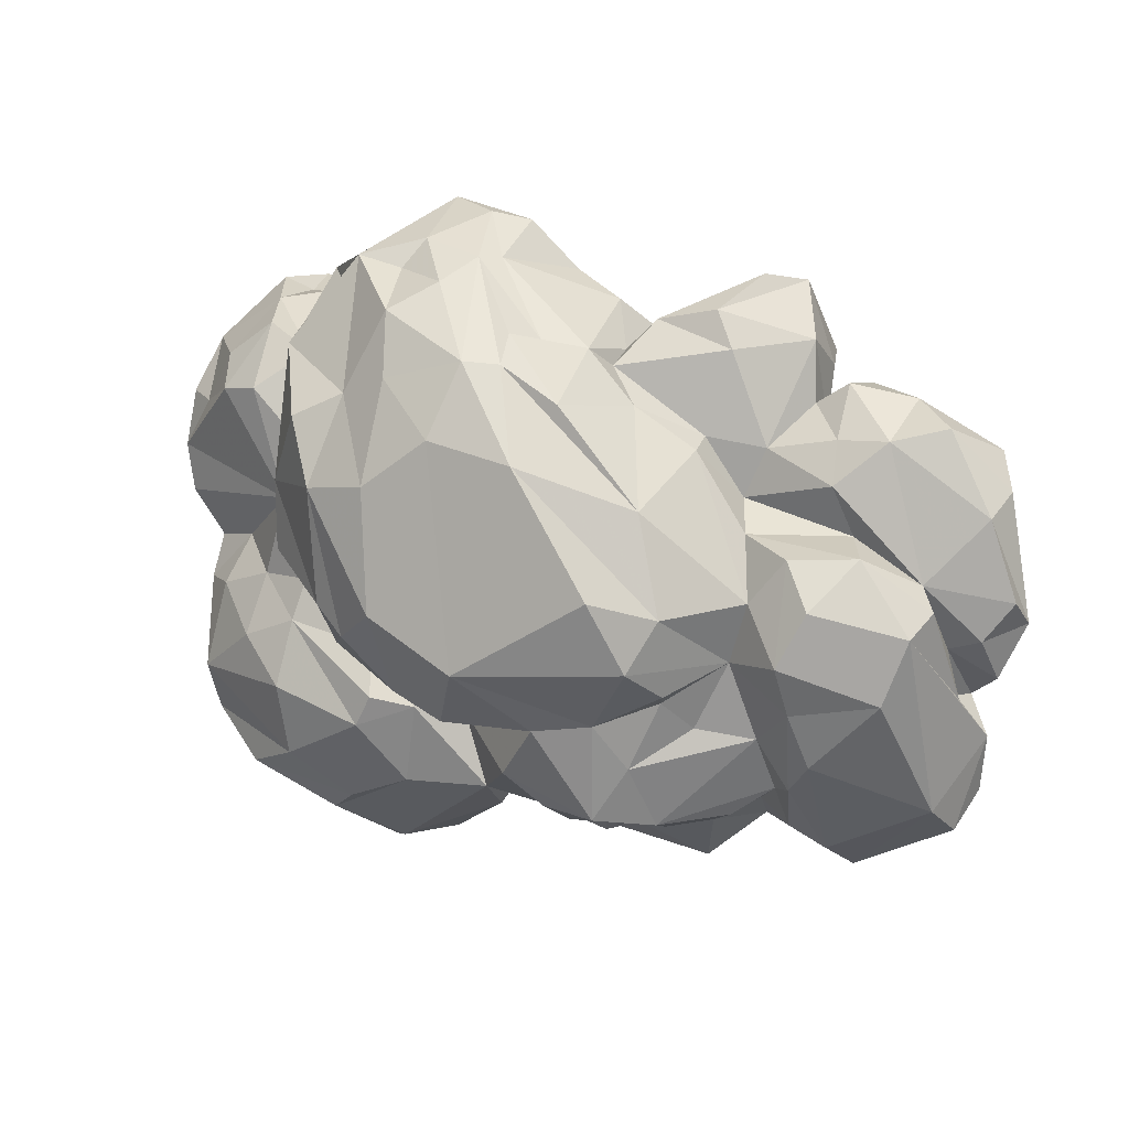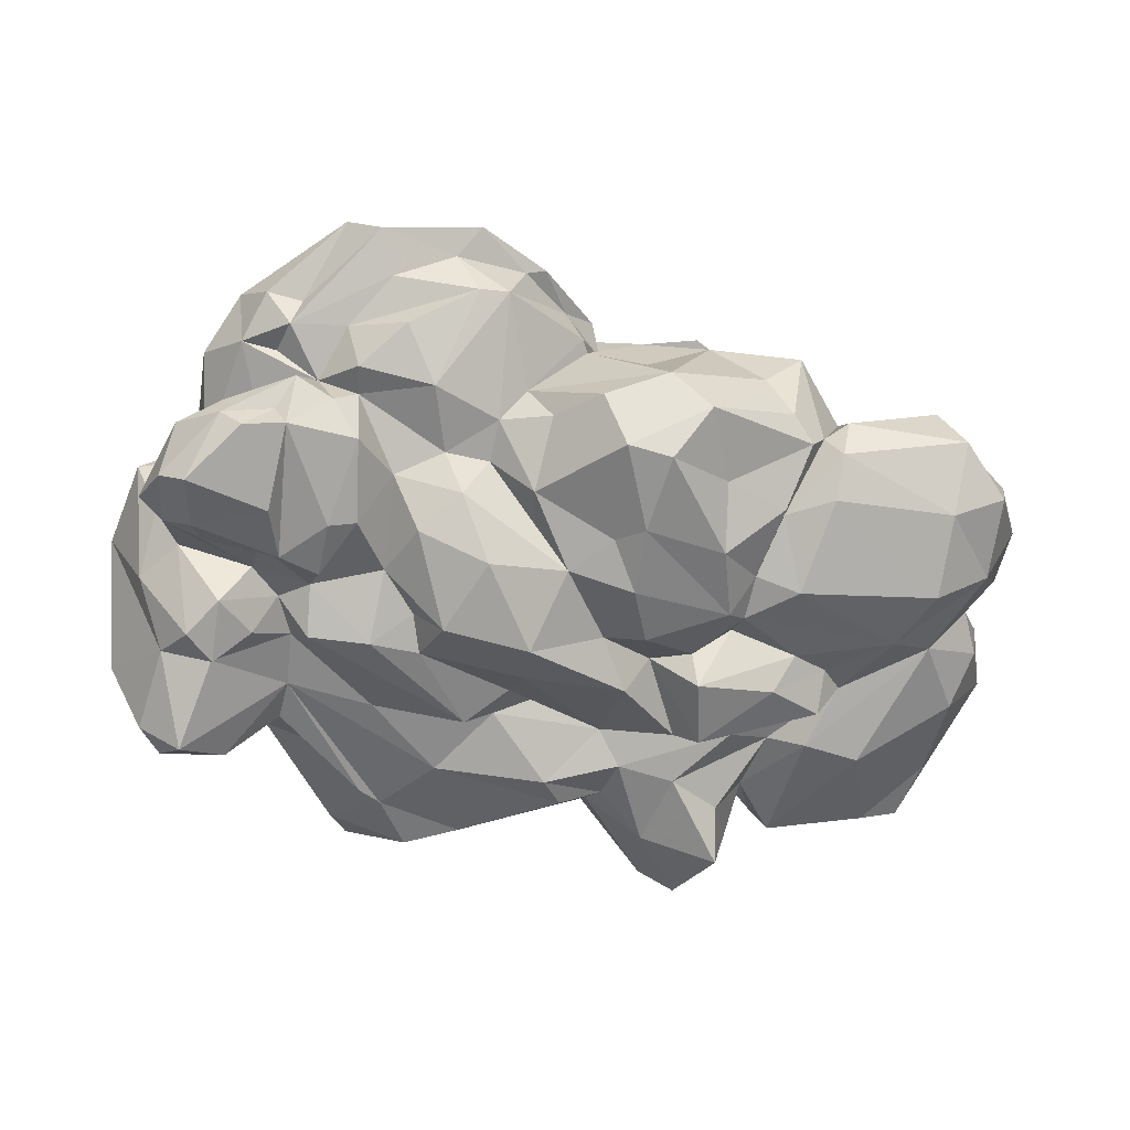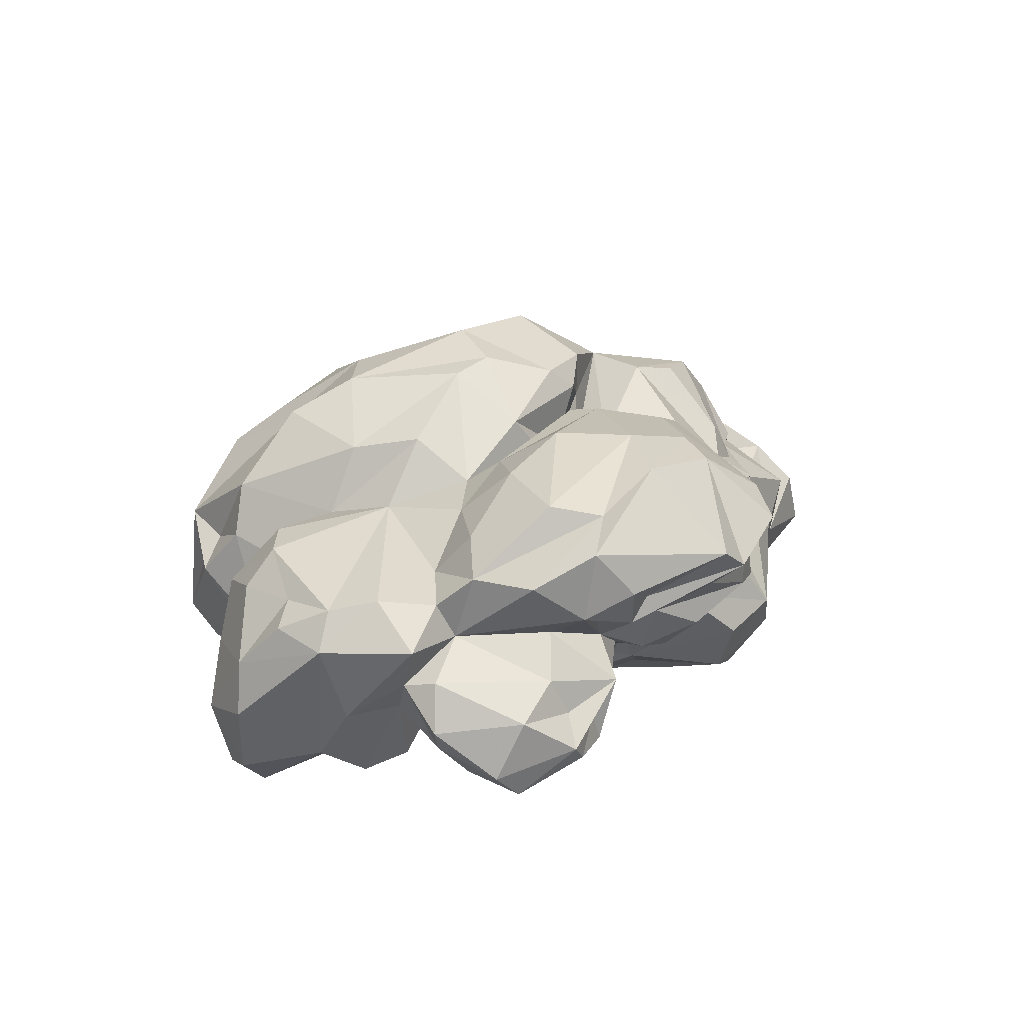
<metadata>
{"format":"obj","ext":"obj","renderer":"f3d","projection":"perspective","resolution":1024,"background":"white","views":[{"elev":25.9,"azim":-157.0,"up":"+Z"},{"elev":-56.6,"azim":164.9,"up":"+Y"},{"elev":10.3,"azim":107.1,"up":"+Y"}]}
</metadata>
<code>
g Rocks_02
v 0.2542 -3.653 -60.5
v 6.057 -7.566 -44.84
v -3.94 -10.56 -57.34
v -26.65 18.13 3.03
v -32.04 12.95 -5.308
v -26.19 13.28 3.163
v -28.18 8.666 14.69
v 6.753 -12.72 -6.547
v 23.42 -14.78 -18.21
v 22.44 31.38 -56.64
v 40.15 29.23 -55.74
v 26.62 28.94 -60.95
v 45.7 -14.7 -19.95
v 53.15 -5.355 -21.58
v 44.64 -17.29 -11.13
v 49.09 -16.82 -14.52
v -10.39 -11.59 -57.59
v -14.87 -4.852 -63.15
v -52.09 -6.417 -32.41
v -59.16 -1.366 -29.8
v 21.04 31.13 8.827
v 28.02 33.58 5.231
v 62.97 4.224 -13.13
v 58.94 -7.066 1.456
v 32.94 1.503 -48.65
v 22.95 -0.8 -54.1
v 33.9 1.279 -53.17
v 9.671 3.961 -54.05
v 15.37 9.468 -65.88
v 2.789 13.32 -59.32
v -41.91 24.09 -44.21
v -27.51 33.26 -48.7
v -36.38 26.92 -48.36
v 16.07 -13.4 -17.56
v 1.029 -15.93 -18.99
v 14.18 -17.57 -25.25
v -28.66 -8.822 -32.65
v -28.17 -6.018 -28.41
v -38.4 -7.119 -27.1
v -24.2 -14.52 -23.14
v -15.96 -5.213 8.351
v -1.439 -0.185 20.07
v -8.591 1.457 17.07
v 25.65 16.29 23.82
v 16.14 26.86 20.33
v 18.85 16.28 22.7
v 56.13 10.02 -5.554
v 49.5 16 -0.4603
v 51.45 10.55 3.078
v 52.27 18.52 -50.72
v 48.64 12.46 -55.41
v 50.59 8.718 -48.68
v 55.64 13.73 -42.58
v -23.97 9.752 -61.69
v -29.74 16.79 -62.69
v 22.98 32.76 -30
v 6.61 36.6 -34.72
v 58.65 0.7197 1.237
v -66.21 -0.8865 -20.01
v -68.19 3.776 -27.46
v -10.86 -14.51 -36.4
v -25.68 -11.62 -34.47
v -14.71 -13.91 -28.6
v -22.83 -10.04 -25.44
v -20.14 -6.188 -52.76
v 42.06 -1.898 -51.21
v 42.08 -10.92 -48.73
v 36.34 -2.23 -49.14
v 31.83 -7.213 -46.61
v 33.57 -10.12 -22.99
v 32.25 -13.85 -16.45
v 18.18 -1.071 28.32
v 21.64 -5.117 22.28
v 34.78 -7.034 5.686
v 33.49 8.607 18.46
v 24.9 8.319 22.61
v 15.15 -9.594 14.1
v 9.774 -9.542 21.03
v 2.247 -9.301 16.56
v -43.79 32.9 -20.44
v -60.33 25.83 -16.01
v -47.11 30.1 -12.62
v -53.48 -7.504 -11.1
v -45.08 -6.986 -11.39
v -45.36 -4.472 7.583
v -6.734 9.907 -59.47
v -8.496 -0.1244 -64.38
v -16.6 19.35 -59.52
v 5.819 -1.486 -54.12
v -62.09 2.418 -55.47
v -54.74 5.985 -61.42
v -51.3 13.78 -60.67
v -45 27.9 -41.87
v 49.4 19.57 -31.28
v 41.29 27.77 -34.83
v 40.64 21.76 -26.98
v 50.49 24.79 -43.39
v 33.01 28.03 -30.59
v 32.22 24.71 -25.13
v 19.26 28.86 -32.01
v 17.25 34.16 -37.23
v 33.59 32.87 -39.59
v -17.41 -8.548 -22.03
v -9.12 -12.2 -26.36
v -14.16 -14.71 -19.59
v 41.91 -10.98 -28.14
v 42.15 -8.443 -22.62
v 19.25 -2.333 -44.77
v 25.61 -4.125 -40.34
v 15.9 -8.281 -42.49
v -32.83 -9.512 -12.27
v -26.52 -11.48 -2.911
v 5.487 11.26 24.48
v -4.312 20.23 16.67
v 7.709 14.38 25.28
v -1.29 24.2 18.48
v -23.66 32.26 -0.9536
v -37.77 27.04 -14.4
v -28.81 37.62 -13.85
v 45.47 8.129 -48.85
v 44.45 7.336 -54.07
v 52.29 5.44 -29.89
v 43.33 11.1 -55.94
v -63.25 -0.9039 -43.83
v -62.08 20.82 -13.9
v 4.57 28.38 -39.58
v 3.216 26.84 -34.42
v 19.33 34.81 -42.07
v -34.54 11.01 1.844
v 49.17 -17.35 7.156
v 47.59 -9.227 7.334
v 40.52 -10.45 6.712
v 51.86 -8.201 9.19
v 47.72 0.967 9.311
v 41.94 -3.231 9.749
v -11.19 40.21 -33.35
v -6.079 38.6 -42.18
v -19.65 38.26 -46.96
v -24.13 35.93 -38.88
v -55.37 -6.713 -42.05
v -54.46 -2.001 -53.48
v -36.61 -3.626 -52.31
v -34.99 -9.327 -39.22
v -36.39 0.6144 -57.68
v -34.01 4.904 -56.97
v 33.85 29.29 -7.394
v 34.17 22.6 11.42
v 36.12 19.45 -4.493
v -34.44 -10.97 0.6835
v -66.79 11.15 -3.23
v -59.3 16.49 -12.3
v 36.34 -1.186 7.027
v 35.69 14.85 11.93
v 36.61 12.59 6.253
v 61.32 4.753 -26.56
v 57.27 -1.094 -23.79
v 33.18 -9.819 1.66
v 33.24 -9.741 -4.564
v 39.89 -16.03 6.041
v 26.67 -6.727 7.499
v 1.641 -19.11 -25.87
v -25.86 42.17 -20.54
v -19.5 37.89 -32.03
v -29.31 36.76 -25.87
v 10.99 45.57 -17.3
v 10.57 39.44 -31.98
v 2.2 41.29 -34.17
v 33.27 -13.4 -35.44
v 38.85 -14.47 -29.23
v 41.76 -15.45 -36.97
v 47.88 -12.29 -47.8
v 51.11 -10.23 -47.69
v 53.76 -16.86 -39.88
v 48.86 -5.542 -45.87
v 56.79 -5.503 -41.63
v -42.54 25.49 -7.568
v 5.269 21.27 -58.75
v 12.86 18.75 -64.84
v 39.71 17.29 -66.75
v -67.55 14.24 -20.37
v -62.89 14.38 -22.29
v -69.52 11.15 -27.17
v -24.1 -11.03 -11.12
v -35.89 -11.88 -23.12
v -37.89 14.49 -54.62
v -48.59 14.46 -7.687
v -51.79 21.97 -7.246
v -34.75 19.86 -7.509
v 32.84 -13.48 -27.18
v -37.62 0.0473 14.6
v -64.08 21.26 -44.49
v -68.44 9.23 -37.66
v -66.16 15.57 -50.18
v -48.67 19.9 -55.05
v -65.06 -1.342 1.769
v -59.18 -3.745 2.343
v -53.04 0.4791 8.296
v 1.699 12.83 -57.56
v 28.55 4.205 -60.19
v 36.39 7.478 -55.69
v -44.1 -5.162 -24.45
v -44.34 -9.173 -19.13
v 54.71 14.48 -33.4
v 17.13 41.97 -23.47
v 12.7 -1.98 -44.73
v 4.163 -7.207 -38.12
v 37.33 21 -14.27
v -20.57 43.22 -10.31
v -7.596 38.25 5.343
v 2.785 30.98 16.25
v -1.922 28.54 15.57
v 5.055 37.83 6.864
v 13.96 32.59 12.63
v 10.36 21.68 23.57
v 55.83 -10.33 -28.32
v -65.21 14.95 -29.49
v -45.41 31.16 -28.14
v -57.68 28.69 -25.38
v -48.35 29.85 -36.42
v 2.43 -8.685 -6.358
v 20.37 -10.4 -4.387
v 18.71 -10.14 12.21
v 32.04 32.74 -50.64
v 49.23 23.63 -50.95
v -1.154 -12.33 -36.2
v -68.12 5.23 -1.389
v -72.63 8.509 -19.12
v -17.19 -8.59 4.122
v -8.141 23.82 -55.73
v -12.11 28.31 -54.27
v 54.78 10.39 -27.9
v -30.15 -3.625 -48.04
v -28.4 -7.519 -39.26
v -21.91 -11.84 -44.47
v -24.89 5.829 19.19
v -33.34 -9.236 19.88
v -12.81 9.666 12.85
v -16.47 7.086 17.02
v -28.38 -4.075 21.76
v -24.73 -11.94 8.632
v -43.48 2.26 9.76
v -39.15 -2.434 1.501
v -38.87 2.843 6.271
v -6.25 -11.53 -42.46
v 10.63 3.418 28.34
v 5.325 1.078 27.04
v 16.75 12.23 26.23
v 34.48 -8.818 -12.8
v 8.758 -10.79 4.519
v 52.15 -13.9 -8.593
v 44.82 -14.77 -9.436
v 46.53 -20.65 3.053
v 52.83 -16.82 3.654
v -27.77 33.26 -28.85
v -35.63 27.67 -23.57
v 23.78 -9.464 -27.75
v 18.24 -11.24 -22.6
v -1.553 21.67 -52.82
v 0.163 30.72 -50.18
v 0.5756 24.56 -56.6
v 17.45 23.74 -66.86
v -12.05 37.91 -46.51
v 21.96 39.86 -20.23
v 33.14 30.89 -17.5
v -37.08 6.432 -59.66
v -28.33 3.899 -60.33
v -31.87 1.575 -57.54
v 47.45 5.85 -42.73
v 51.24 -0.4665 -43.89
v 38.83 3.862 -47.94
v 59.77 -7.149 -29.23
v 57.38 -13.78 -37.7
v 13.89 40.43 -0.5059
v 23.35 38.6 -2.991
v 60.41 6.732 -5.782
v 34.78 14.8 -68.39
v 31.83 11.17 -63.21
v 23.44 15.87 -66.24
v -10.48 17.98 15.52
v -10.64 29.36 11.38
v 43.41 17.78 1.233
v -2.123 47.03 -23.18
v 58.27 -0.1583 -28.91
v 60.67 9.948 -13.69
v -26.05 25.4 -53.82
v -32.57 23.09 -52.29
v -39.93 -4.047 -9.275
v -38.79 -3.991 -14.81
v -51.87 10.58 5.477
v -44.33 10.15 4.354
v -45.31 14.77 -0.6127
v 12.84 -0.1481 -50.67
v 58.95 11.39 -20.53
v 47.71 13.73 -25.26
v 0.9036 34.82 -33.68
v -36.16 -15.7 7.404
v -59.35 6.874 7.217
v -66.53 -0.2501 -7.348
v -67.92 8.988 -46.67
v -9.758 -13.39 -46.19
v -38.44 -7.143 8.409
v -17.77 19.04 8.517
v -12.65 14.17 11.92
v -11.02 -11.62 5.468
v -7.53 -12.81 1.307
v 9.026 27.33 -32.57
v 10.73 32.56 -38.27
v -47.63 -3.715 -20.9
v 57.46 -6.333 -15.01
v 12.26 32.83 -50.76
v -13.89 -7.626 -6.811
v -27.19 -14.87 -13.5
v 9.946 20.38 -65.22
v 19.6 8.843 -65.52
v 43.94 -6.935 -48.2
v 1.426 -10.2 -12.19
v 10.32 -15.22 -36.32
v -3.507 -6.247 -9.094
v 51.56 -14.86 -31.56
v -64.88 5.714 -33.27
v -38.72 20.03 -48.78
v -44.26 24.27 -49.75
v -29.72 -5.159 -49.91
v -63.09 10.42 -31.66
v 20.66 19.5 -70.02
v 44.36 9.718 8.751
v 37.54 -8.459 -18.67
v 40.07 -13.81 -15.11
v -18.07 -10.32 -2.71
v -6.63 19.62 -57.57
v -19.95 23.93 -54.54
v -14.52 19.87 -60.3
v -71.36 12.1 -14.7
v 29.73 13.24 17.45
v -31.58 29.99 -33.69
v -39.88 27.15 -35.14
v 29.3 -11.2 -35.54
v 20.75 -11.28 -36.59
v 50.06 -12.5 -28.27
v -15.5 22.76 -56.18
f 1 2 3
f 4 5 6
f 8 9 71
f 10 11 12
f 15 13 16
f 17 18 3
f 250 23 24
f 27 25 26
f 31 32 33
f 34 35 36
f 37 38 39
f 38 40 39
f 41 42 43
f 44 45 46
f 49 47 48
f 282 165 166
f 47 49 58
f 60 20 59
f 300 61 62
f 63 64 62
f 65 18 17
f 66 67 68
f 25 68 69
f 9 70 71
f 72 74 75
f 79 77 78
f 80 81 82
f 83 84 85
f 89 1 28
f 90 92 91
f 94 95 96
f 94 97 95
f 98 96 95
f 99 98 100
f 101 100 98
f 102 98 95
f 103 104 105
f 70 106 107
f 26 25 108
f 108 109 110
f 115 116 114
f 4 117 118
f 117 119 118
f 120 121 52
f 123 51 121
f 51 52 121
f 128 101 98
f 102 128 98
f 130 131 132
f 131 133 134
f 134 135 131
f 136 126 137
f 136 127 126
f 138 32 139
f 141 142 140
f 143 140 142
f 140 143 19
f 146 147 148
f 100 56 99
f 62 61 63
f 104 63 61
f 59 20 83
f 75 152 153
f 157 158 159
f 77 160 73
f 161 36 35
f 162 163 164
f 305 311 220
f 167 136 282
f 171 172 173
f 174 175 172
f 118 80 176
f 82 176 80
f 274 22 146
f 29 30 177
f 179 276 12
f 180 181 182
f 105 183 103
f 184 39 40
f 172 66 174
f 151 186 187
f 188 176 187
f 5 188 186
f 186 188 187
f 189 168 169
f 7 129 190
f 81 191 192
f 191 193 192
f 193 191 92
f 92 191 194
f 195 196 197
f 198 28 87
f 86 198 87
f 44 72 76
f 27 199 200
f 202 201 184
f 83 20 84
f 203 97 94
f 138 163 136
f 282 136 163
f 147 153 154
f 44 21 45
f 204 56 166
f 205 108 110
f 207 96 99
f 208 119 209
f 210 211 115
f 212 210 213
f 210 115 214
f 14 16 13
f 192 216 81
f 80 217 218
f 5 129 6
f 6 129 7
f 160 222 157
f 157 222 158
f 223 10 310
f 310 128 223
f 97 203 224
f 61 225 104
f 150 227 226
f 59 227 60
f 182 60 227
f 230 137 229
f 231 155 122
f 232 143 142
f 62 233 234
f 235 190 236
f 237 238 41
f 41 238 239
f 240 228 41
f 196 85 197
f 197 85 241
f 1 87 28
f 225 61 244
f 17 234 65
f 245 113 246
f 113 42 246
f 247 44 46
f 72 44 247
f 221 248 158
f 249 221 158
f 250 252 251
f 24 253 250
f 93 219 217
f 256 70 9
f 34 257 9
f 258 259 260
f 259 261 260
f 259 229 137
f 50 179 11
f 56 204 263
f 264 146 148
f 73 160 74
f 265 185 145
f 55 266 145
f 65 267 18
f 268 269 66
f 121 120 270
f 270 200 121
f 271 272 175
f 106 70 169
f 70 189 169
f 164 254 255
f 21 273 213
f 213 273 212
f 274 263 204
f 204 166 165
f 24 23 58
f 58 23 275
f 276 277 278
f 50 51 179
f 51 123 179
f 114 116 279
f 279 116 280
f 207 148 281
f 48 207 281
f 79 78 246
f 245 246 72
f 161 105 104
f 221 8 71
f 221 71 248
f 231 122 203
f 216 125 81
f 156 271 283
f 243 241 242
f 242 241 85
f 33 285 286
f 285 33 32
f 285 32 331
f 112 287 111
f 287 288 111
f 290 291 289
f 292 26 108
f 294 96 207
f 127 136 295
f 272 172 175
f 296 149 112
f 151 289 291
f 151 150 289
f 297 195 197
f 196 195 298
f 252 159 158
f 299 124 192
f 191 218 219
f 3 300 17
f 301 236 190
f 302 6 303
f 304 228 305
f 101 307 100
f 100 306 56
f 57 56 306
f 57 306 295
f 201 202 308
f 201 308 19
f 19 308 20
f 20 308 84
f 76 72 75
f 117 280 211
f 124 90 141
f 124 19 20
f 160 77 222
f 222 77 158
f 249 77 79
f 256 257 36
f 257 256 9
f 282 162 208
f 208 162 119
f 267 266 18
f 145 266 267
f 14 309 16
f 309 250 16
f 102 95 97
f 224 11 223
f 137 126 259
f 133 131 130
f 111 312 183
f 29 177 178
f 278 277 314
f 67 315 171
f 172 171 315
f 67 66 315
f 66 172 315
f 168 67 169
f 67 171 170
f 67 170 169
f 316 34 8
f 9 8 34
f 274 273 21
f 274 21 22
f 103 40 64
f 118 255 80
f 255 217 80
f 225 110 317
f 220 311 318
f 319 173 272
f 272 215 319
f 23 155 293
f 293 284 23
f 293 155 231
f 182 320 60
f 156 122 155
f 156 283 122
f 88 87 54
f 55 88 54
f 296 240 236
f 52 51 50
f 167 295 136
f 166 57 167
f 179 123 276
f 123 121 276
f 200 277 121
f 277 276 121
f 321 194 322
f 31 321 322
f 93 31 322
f 232 323 233
f 233 323 234
f 270 268 66
f 270 66 68
f 216 192 324
f 216 324 181
f 181 125 216
f 172 272 173
f 135 154 152
f 152 74 135
f 74 132 135
f 292 108 205
f 21 147 22
f 21 44 147
f 41 228 304
f 249 79 304
f 2 206 225
f 244 2 225
f 188 5 4
f 144 141 91
f 194 185 265
f 194 265 92
f 91 92 265
f 52 268 270
f 122 269 268
f 263 146 264
f 229 259 258
f 197 289 297
f 197 241 289
f 241 290 289
f 105 161 35
f 243 290 241
f 290 243 129
f 41 43 237
f 175 283 271
f 283 175 269
f 37 19 143
f 39 19 37
f 232 233 143
f 276 325 12
f 109 108 25
f 25 69 109
f 83 85 196
f 83 298 59
f 81 125 187
f 181 151 125
f 181 180 151
f 294 94 96
f 245 115 113
f 113 115 114
f 211 116 115
f 58 49 134
f 49 326 134
f 48 281 326
f 49 48 326
f 70 327 71
f 327 248 71
f 15 328 13
f 328 248 327
f 13 328 327
f 274 204 165
f 60 320 20
f 124 20 320
f 279 113 114
f 87 1 3
f 245 72 247
f 153 152 154
f 17 300 234
f 234 300 62
f 226 227 195
f 195 227 298
f 93 322 194
f 294 293 231
f 36 161 317
f 293 294 207
f 284 293 207
f 124 299 90
f 193 90 299
f 112 149 287
f 287 149 242
f 118 119 255
f 98 99 96
f 171 173 170
f 319 170 173
f 236 301 296
f 25 270 68
f 200 270 27
f 27 270 25
f 144 145 232
f 144 232 142
f 267 65 323
f 65 234 323
f 145 267 232
f 267 323 232
f 329 240 112
f 288 202 111
f 206 205 225
f 64 40 38
f 37 64 38
f 62 64 37
f 104 103 63
f 63 103 64
f 80 218 81
f 187 176 82
f 188 118 176
f 82 81 187
f 111 202 312
f 238 235 239
f 272 271 215
f 287 242 84
f 107 13 327
f 148 207 264
f 262 138 137
f 34 316 35
f 149 296 301
f 301 242 149
f 8 220 316
f 258 198 330
f 330 198 86
f 30 198 258
f 177 30 258
f 258 260 177
f 127 306 126
f 100 307 306
f 126 306 307
f 129 5 291
f 129 291 290
f 331 55 286
f 185 286 55
f 67 69 68
f 127 295 306
f 52 122 268
f 120 52 270
f 14 215 156
f 156 215 271
f 24 133 253
f 161 104 225
f 161 225 317
f 330 229 258
f 229 330 332
f 86 87 88
f 330 86 88
f 88 332 330
f 237 303 238
f 7 238 303
f 227 59 298
f 194 321 185
f 31 33 286
f 286 321 31
f 226 297 150
f 226 195 297
f 297 289 150
f 334 75 153
f 334 153 147
f 44 334 147
f 28 198 30
f 13 107 14
f 107 215 14
f 183 311 111
f 311 329 111
f 199 27 26
f 32 336 139
f 335 139 336
f 336 32 31
f 336 31 93
f 91 141 90
f 252 130 159
f 310 10 12
f 261 310 12
f 99 263 264
f 263 99 56
f 67 168 69
f 69 168 337
f 109 69 337
f 54 87 18
f 313 261 325
f 313 178 177
f 313 177 260
f 313 260 261
f 252 250 253
f 230 262 137
f 230 138 262
f 28 29 292
f 26 292 29
f 292 89 28
f 39 201 19
f 184 201 39
f 311 305 329
f 329 305 228
f 78 72 246
f 72 78 73
f 78 77 73
f 41 304 79
f 243 242 190
f 235 236 239
f 254 164 163
f 163 138 139
f 158 251 252
f 158 248 251
f 15 251 328
f 251 248 328
f 47 284 48
f 338 110 109
f 74 160 157
f 157 159 132
f 74 157 132
f 36 338 256
f 186 291 5
f 326 281 154
f 148 154 281
f 154 148 147
f 83 196 298
f 280 116 211
f 212 209 210
f 209 211 210
f 282 163 162
f 240 41 239
f 224 50 11
f 119 162 255
f 255 162 164
f 4 6 302
f 303 6 7
f 3 244 300
f 245 247 115
f 46 214 247
f 247 214 115
f 46 45 214
f 55 54 266
f 55 145 185
f 313 325 178
f 178 325 278
f 276 278 325
f 300 244 61
f 253 130 252
f 133 130 253
f 319 215 339
f 107 339 215
f 107 106 339
f 339 169 319
f 339 106 169
f 170 319 169
f 332 88 340
f 88 331 340
f 88 55 331
f 229 332 340
f 229 340 230
f 331 230 340
f 3 18 87
f 54 18 266
f 183 105 311
f 312 103 183
f 221 220 8
f 224 203 53
f 224 53 50
f 122 53 203
f 275 47 58
f 317 338 36
f 110 338 317
f 138 136 137
f 190 235 7
f 235 238 7
f 213 45 21
f 218 191 81
f 192 124 320
f 333 180 227
f 180 182 227
f 243 190 129
f 124 141 140
f 19 124 140
f 202 288 308
f 308 288 287
f 84 308 287
f 259 310 261
f 126 307 259
f 225 205 110
f 12 325 261
f 237 279 303
f 303 279 302
f 34 36 257
f 23 309 155
f 2 1 89
f 292 2 89
f 180 333 151
f 187 125 151
f 264 207 99
f 66 269 174
f 175 174 269
f 336 217 255
f 336 93 217
f 255 335 336
f 189 70 337
f 337 70 256
f 337 168 189
f 122 283 269
f 242 85 84
f 230 331 138
f 138 331 32
f 135 134 154
f 326 154 134
f 132 159 130
f 135 132 131
f 265 145 144
f 144 91 265
f 70 107 327
f 119 117 209
f 117 211 209
f 254 139 335
f 335 255 254
f 163 139 254
f 318 316 220
f 166 56 57
f 295 167 57
f 2 292 205
f 186 151 291
f 311 316 318
f 11 179 12
f 256 338 109
f 337 256 109
f 301 190 242
f 250 251 15
f 15 16 250
f 112 111 329
f 47 275 284
f 23 284 275
f 233 37 143
f 233 62 37
f 76 75 44
f 75 334 44
f 118 188 4
f 182 181 320
f 324 320 181
f 192 320 324
f 227 150 333
f 150 151 333
f 299 192 193
f 305 249 304
f 142 141 144
f 240 329 228
f 3 2 244
f 205 206 2
f 286 185 321
f 285 331 286
f 277 200 314
f 199 314 200
f 278 29 178
f 314 29 278
f 29 28 30
f 309 14 156
f 155 309 156
f 314 26 29
f 199 26 314
f 240 239 236
f 231 203 294
f 94 294 203
f 237 43 279
f 24 58 133
f 58 134 133
f 112 240 296
f 35 316 311
f 105 35 311
f 312 202 184
f 218 217 219
f 92 90 193
f 191 219 194
f 310 259 307
f 224 223 97
f 165 282 212
f 40 103 312
f 249 158 77
f 165 273 274
f 207 48 284
f 250 309 23
f 72 73 74
f 74 152 75
f 146 263 274
f 4 302 117
f 302 279 280
f 280 117 302
f 113 43 42
f 246 42 79
f 42 41 79
f 282 209 212
f 11 10 223
f 22 147 146
f 45 213 210
f 45 210 214
f 122 52 53
f 128 102 223
f 221 249 220
f 307 101 128
f 43 113 279
f 310 307 128
f 97 223 102
f 208 209 282
f 167 282 166
f 249 305 220
f 53 52 50
f 219 93 194
f 40 312 184
f 273 165 212

</code>
